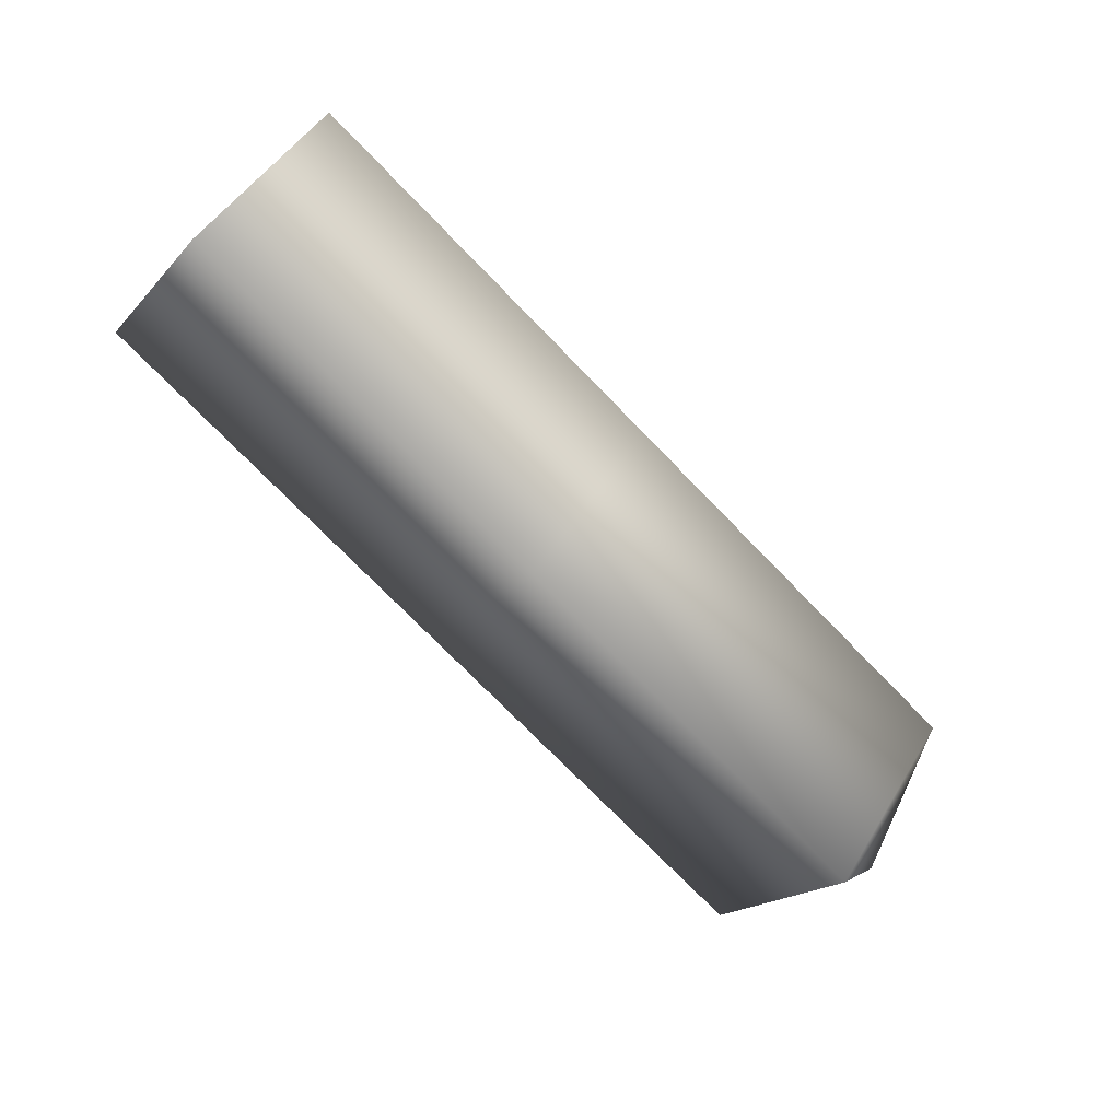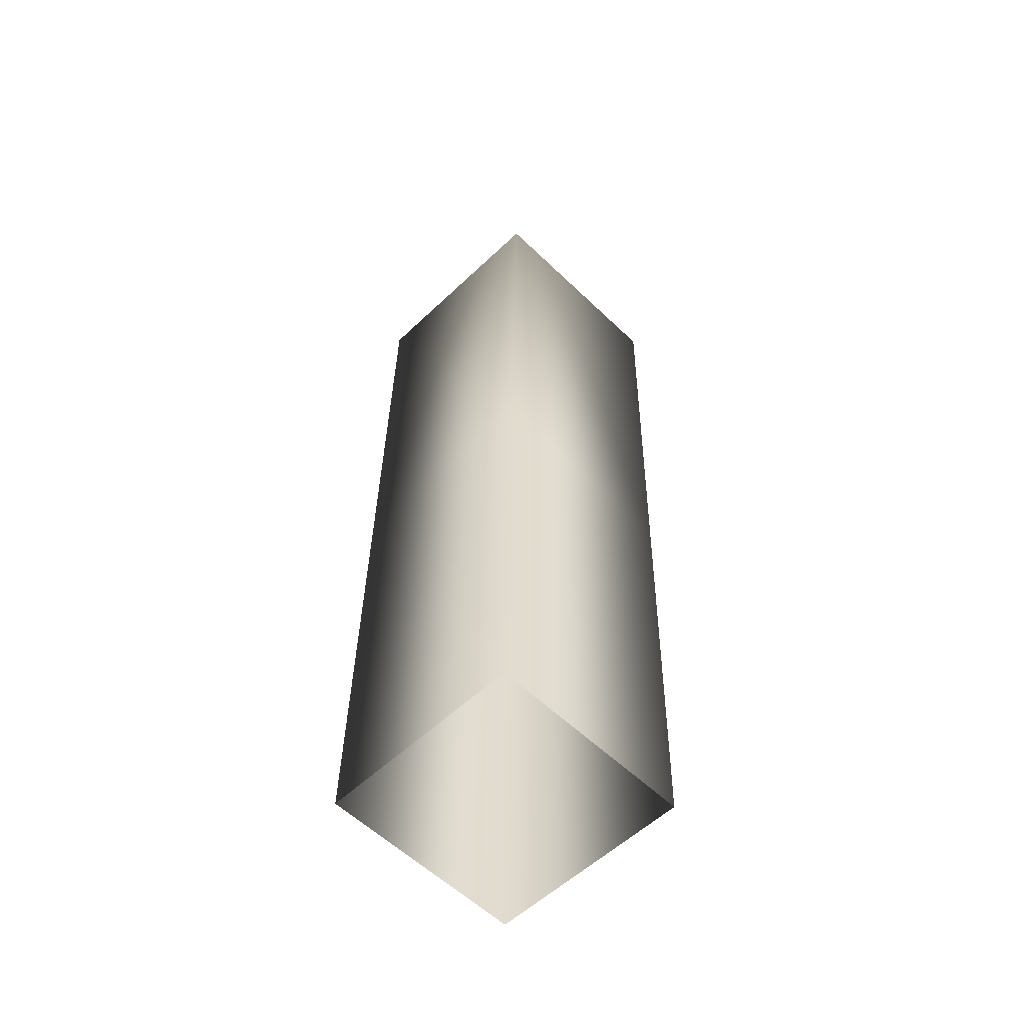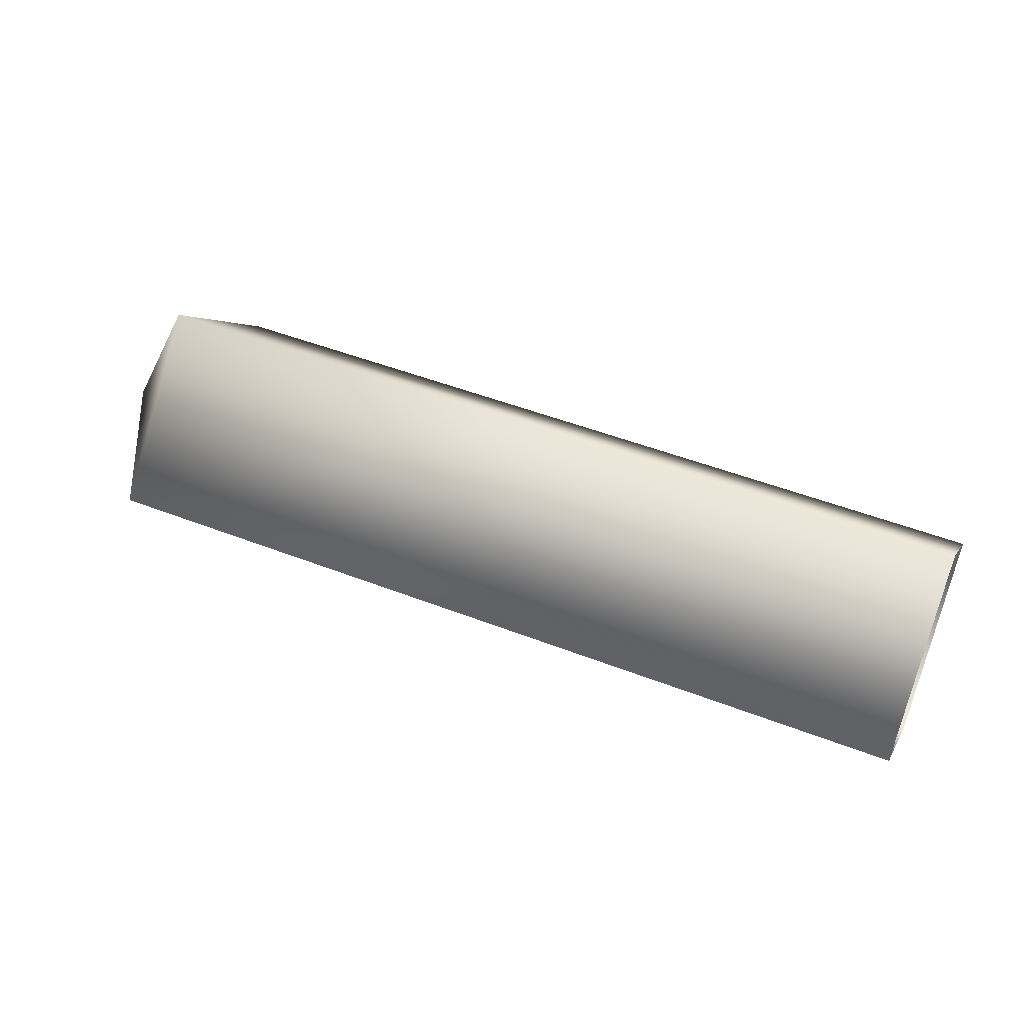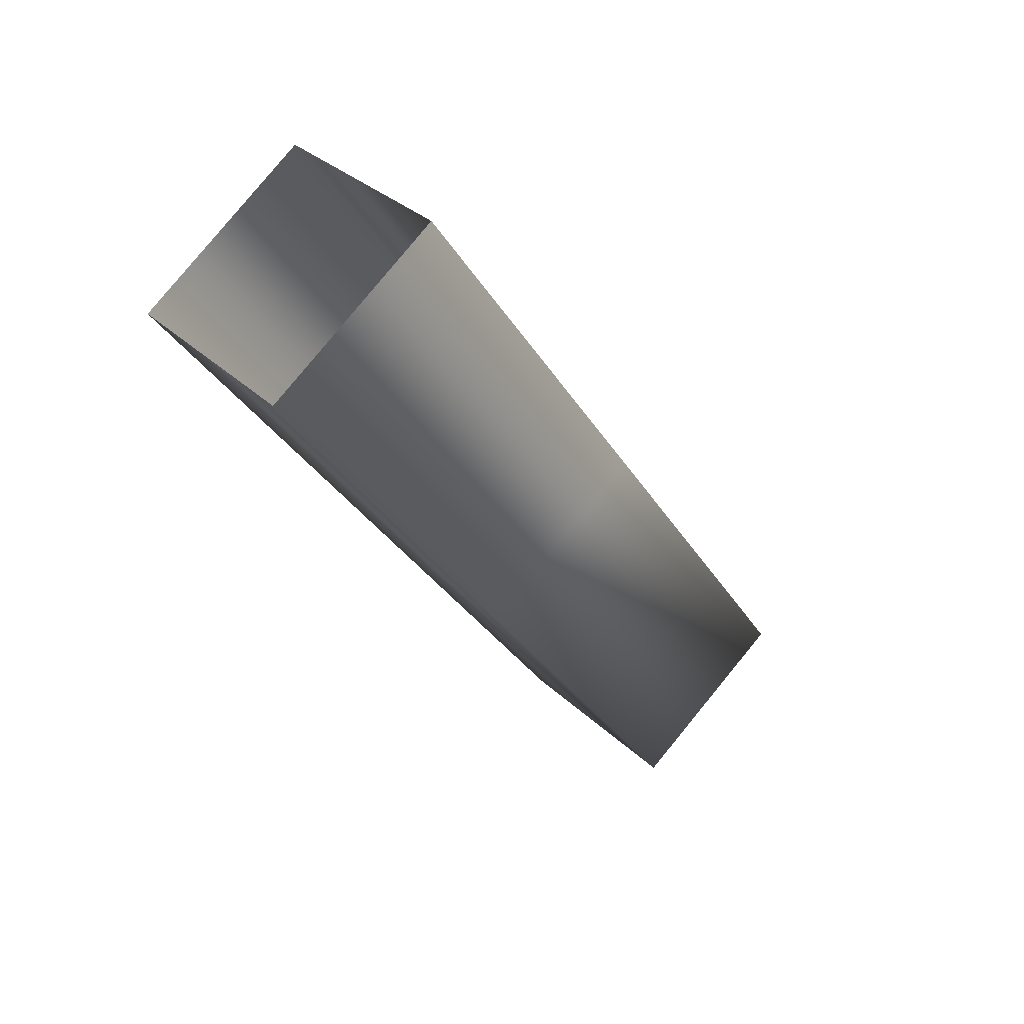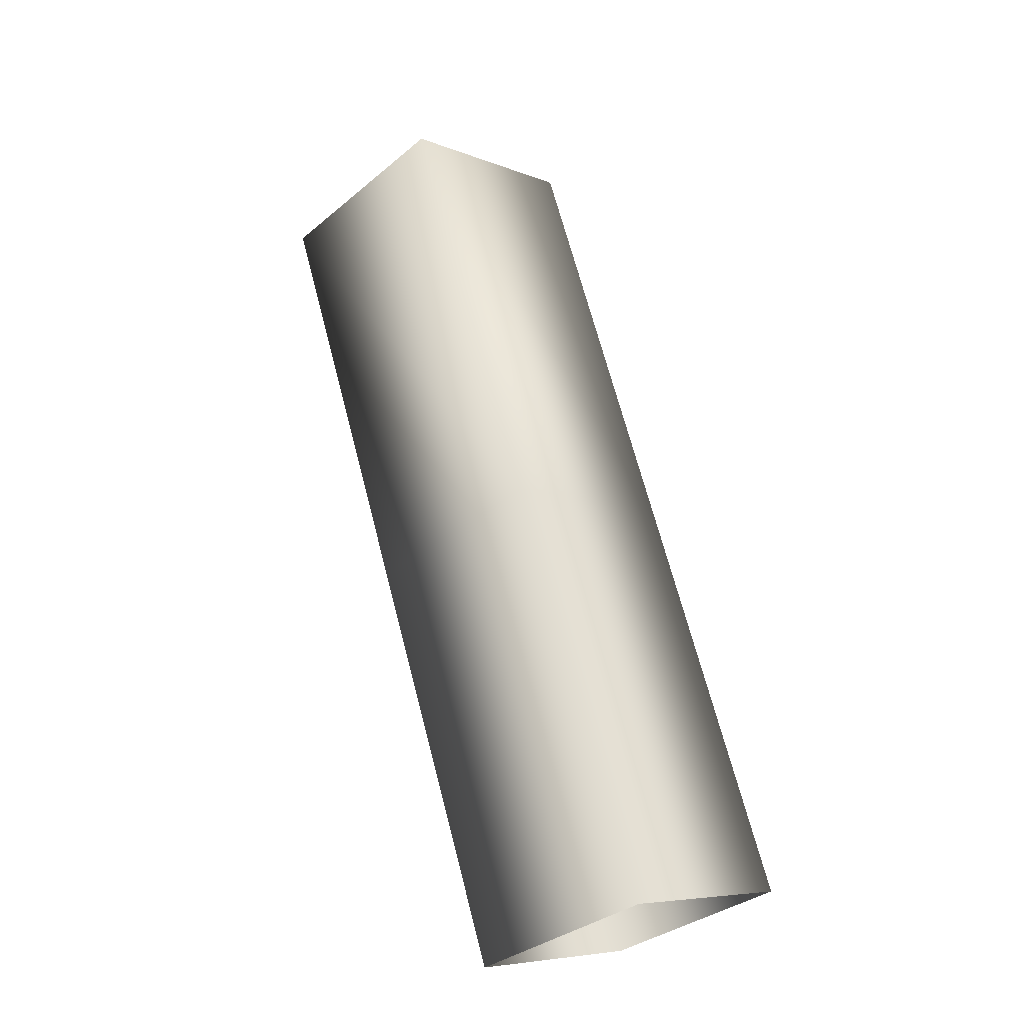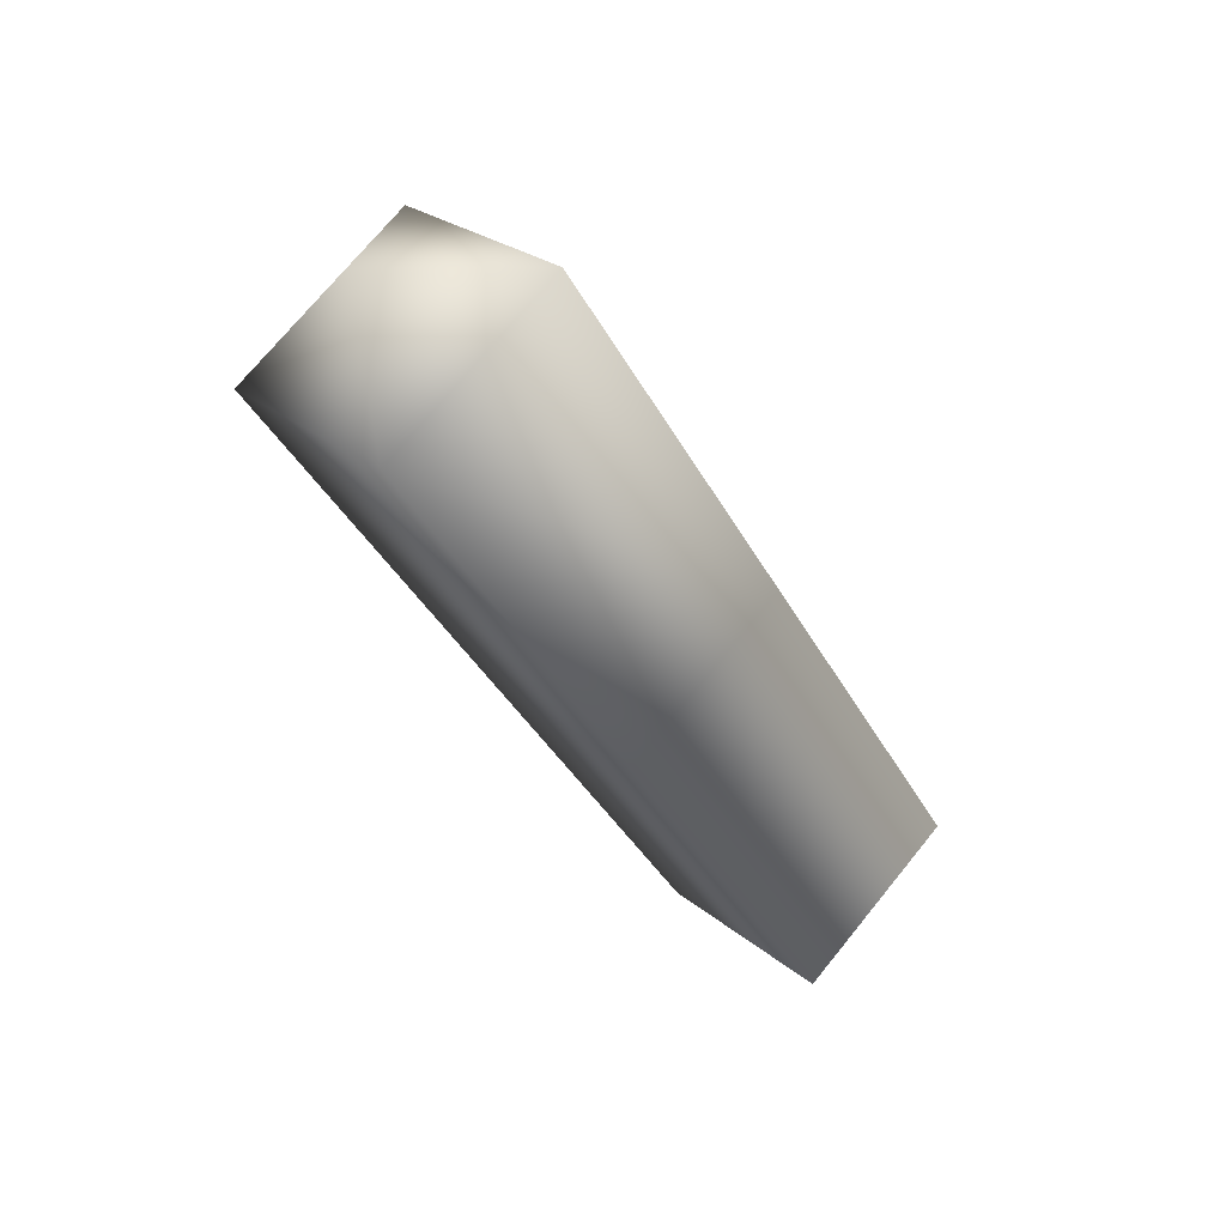
<metadata>
{"format":"obj","ext":"obj","renderer":"f3d","projection":"perspective","resolution":1024,"background":"white","views":[{"elev":-75.2,"azim":134.3,"up":"+Y"},{"elev":33.7,"azim":90.8,"up":"+Y"},{"elev":49.7,"azim":23.1,"up":"+Y"},{"elev":-31.4,"azim":116.0,"up":"+Z"},{"elev":68.2,"azim":75.4,"up":"+Z"},{"elev":-39.0,"azim":-64.0,"up":"+Y"}]}
</metadata>
<code>
v  0.0061 -0.0011 0.1923
v  -0.1143 -0.0011 -0.0594
v  0.0061 -0.2528 -0.0594
v  0.0061 -0.0011 -0.3112
v  0.0061 0.2507 -0.0594
v  0.7308 -0.2528 -0.0594
v  1.456 -0.2528 -0.0594
v  1.456 -0.0011 0.1923
v  0.7308 -0.0011 0.1923
v  1.456 0.2507 -0.0594
v  0.7308 0.2507 -0.0594
v  1.456 -0.0011 -0.3112
v  0.7308 -0.0011 -0.3112
g Object003
f 1 2 3
f 2 4 3
f 4 2 5
f 2 1 5
f 6 7 8
f 6 8 9
f 3 6 9
f 9 1 3
f 9 8 10
f 9 10 11
f 1 9 11
f 1 11 5
f 11 10 12
f 11 12 13
f 5 11 13
f 5 13 4
f 6 3 4
f 6 4 13
f 7 6 13
f 7 13 12

</code>
